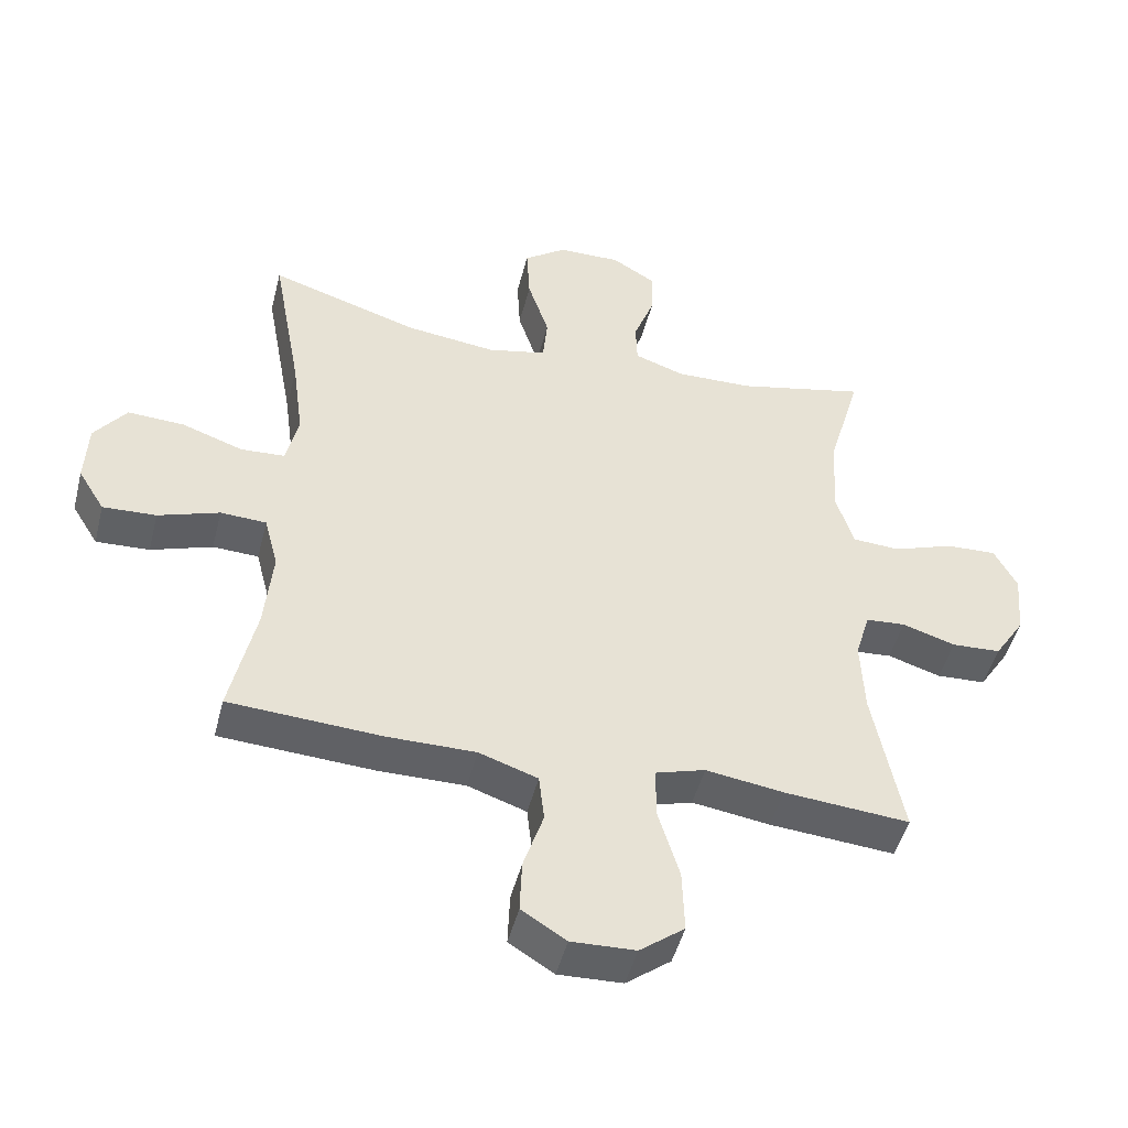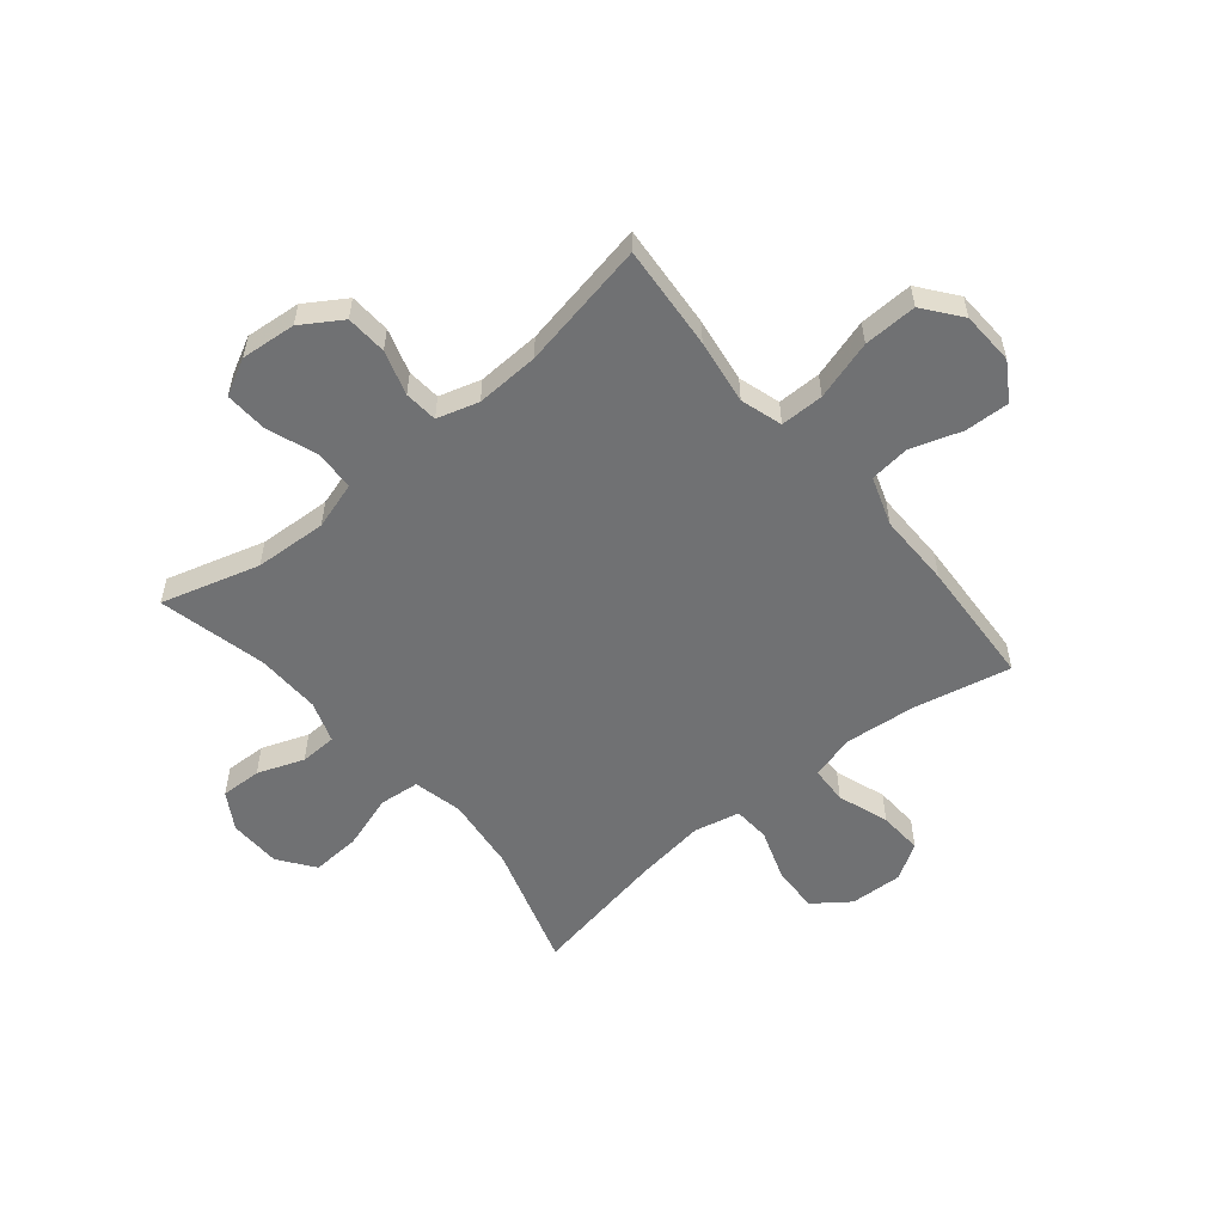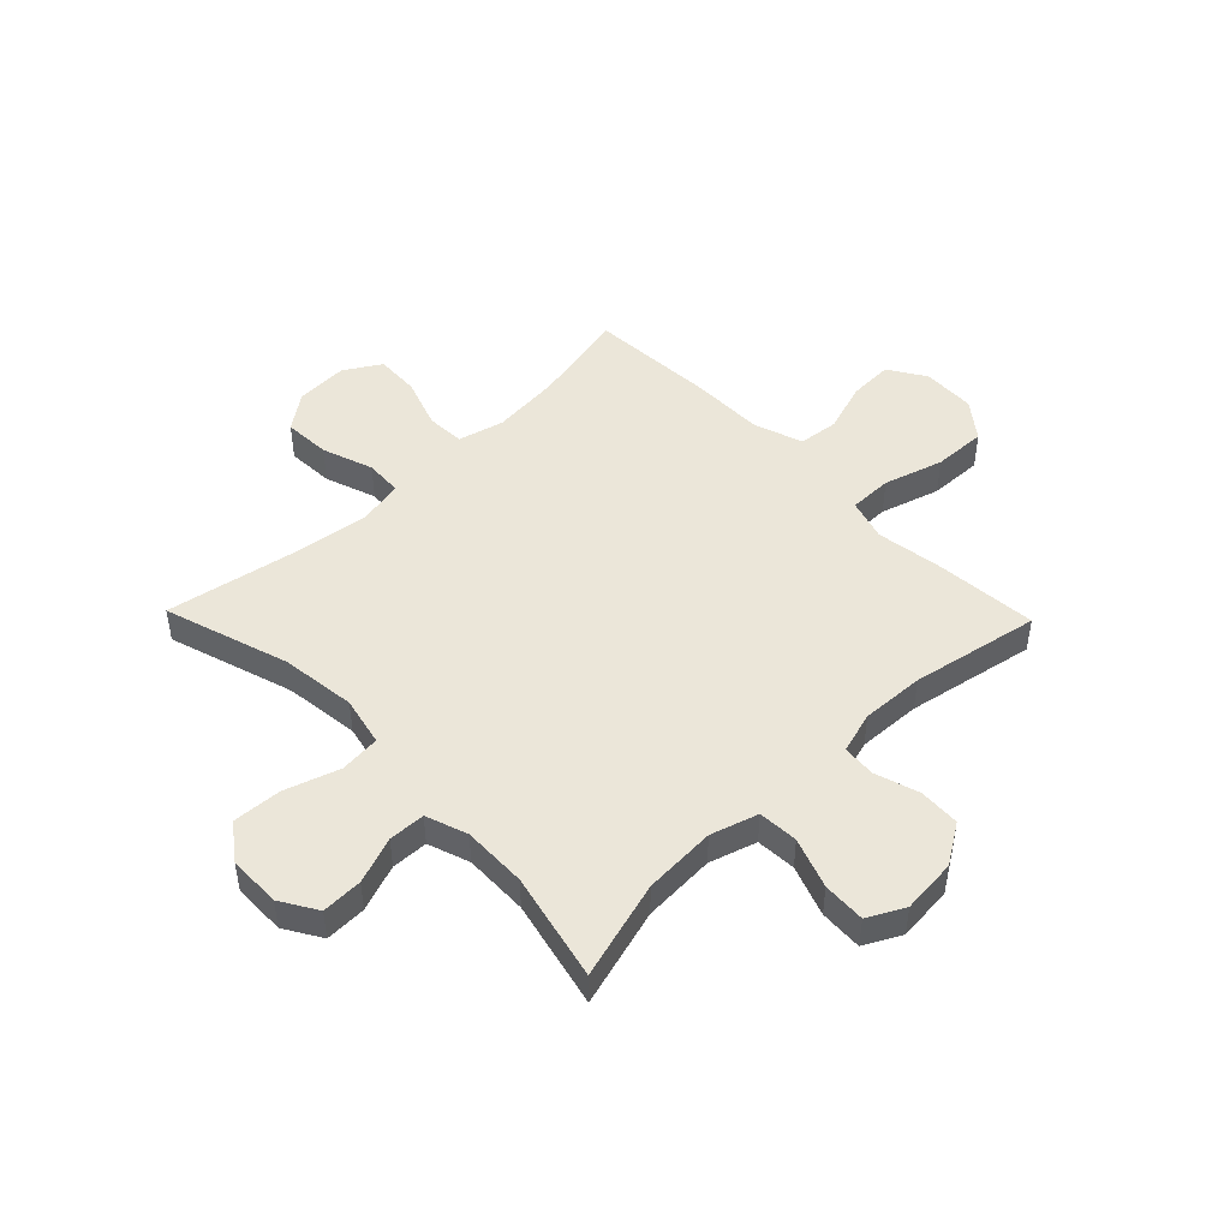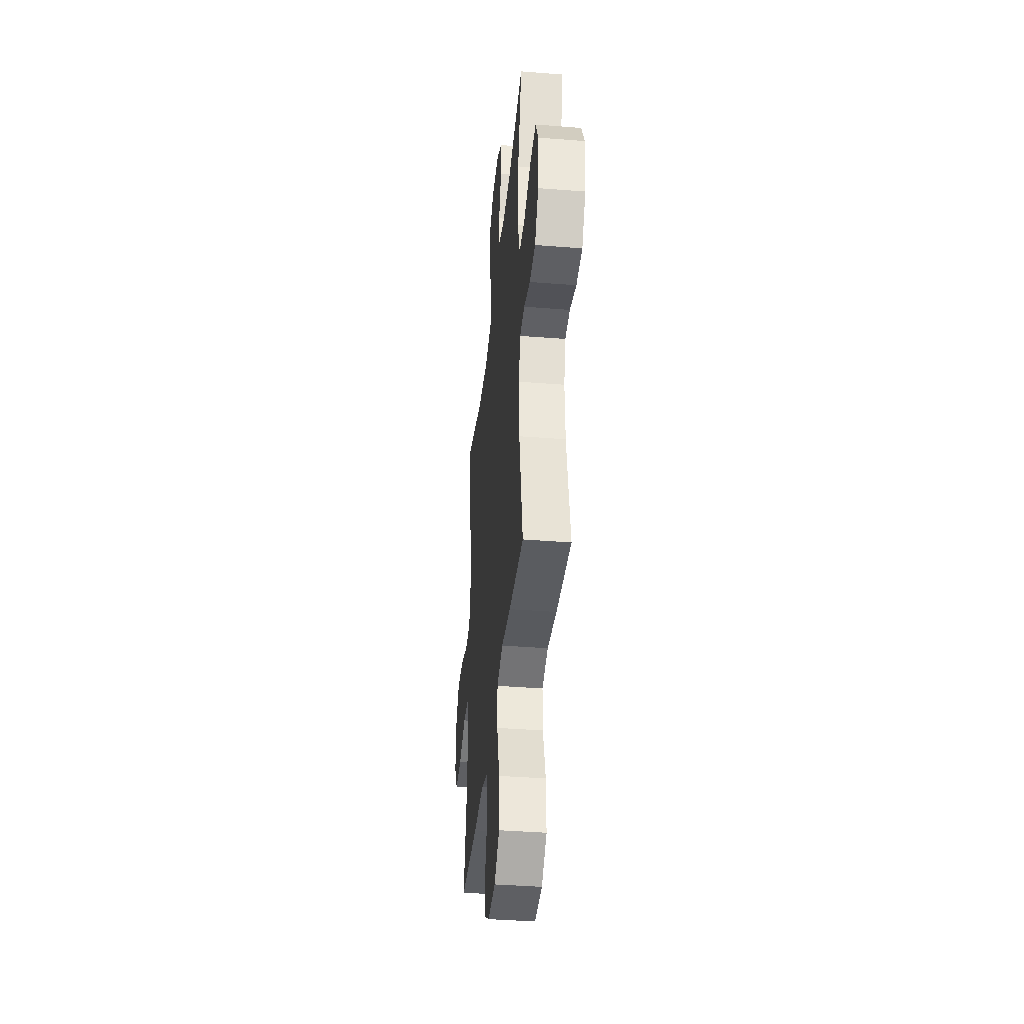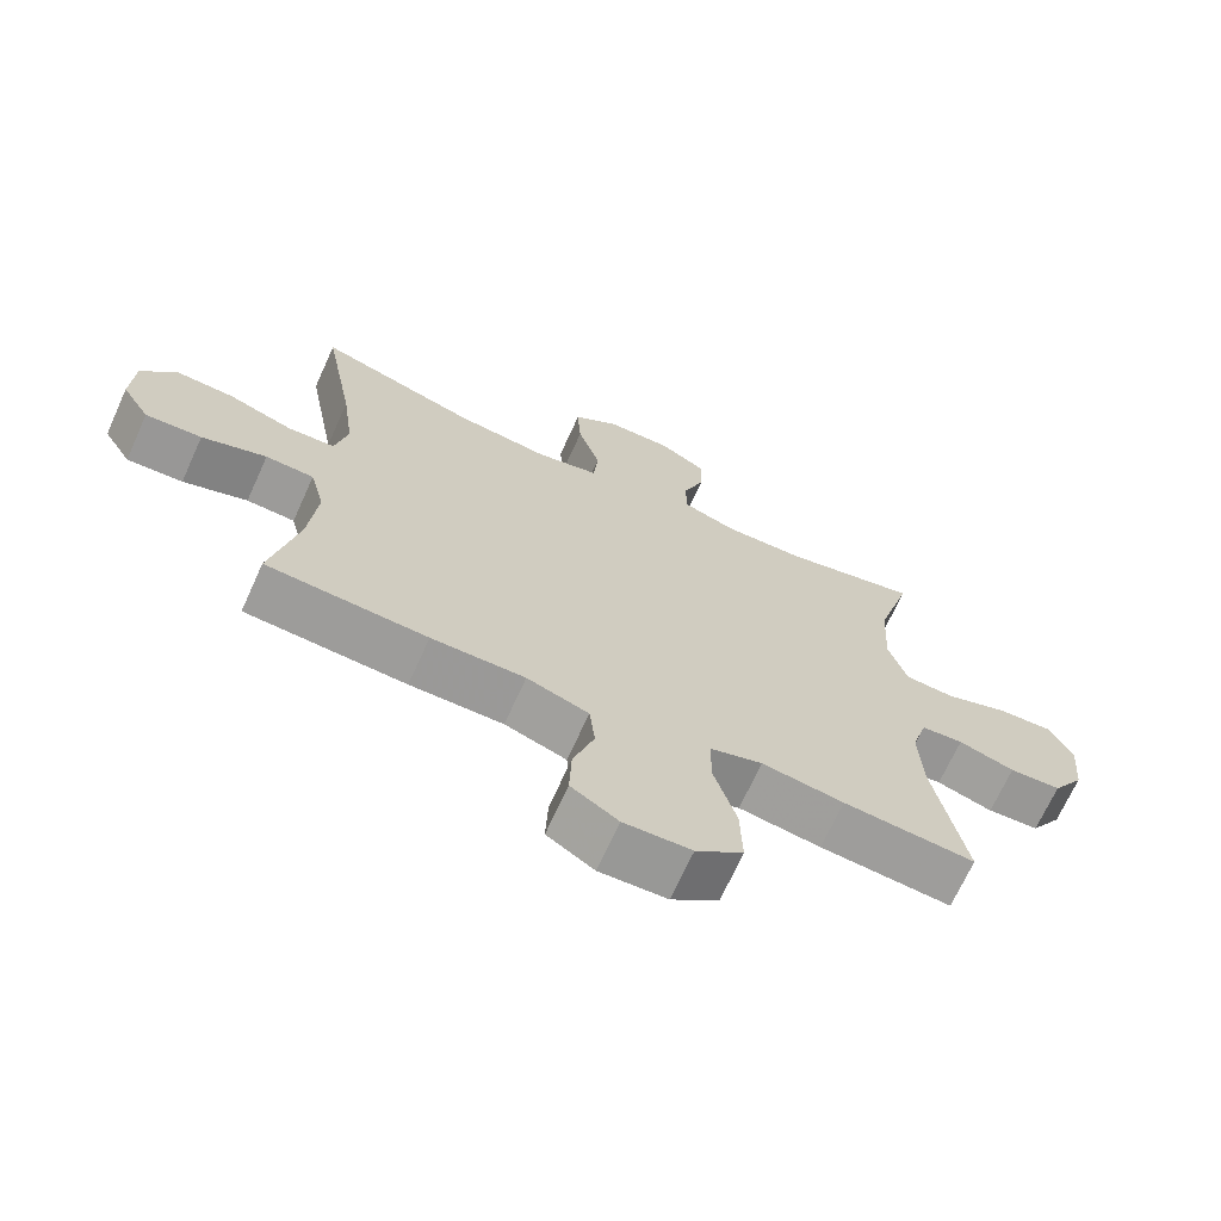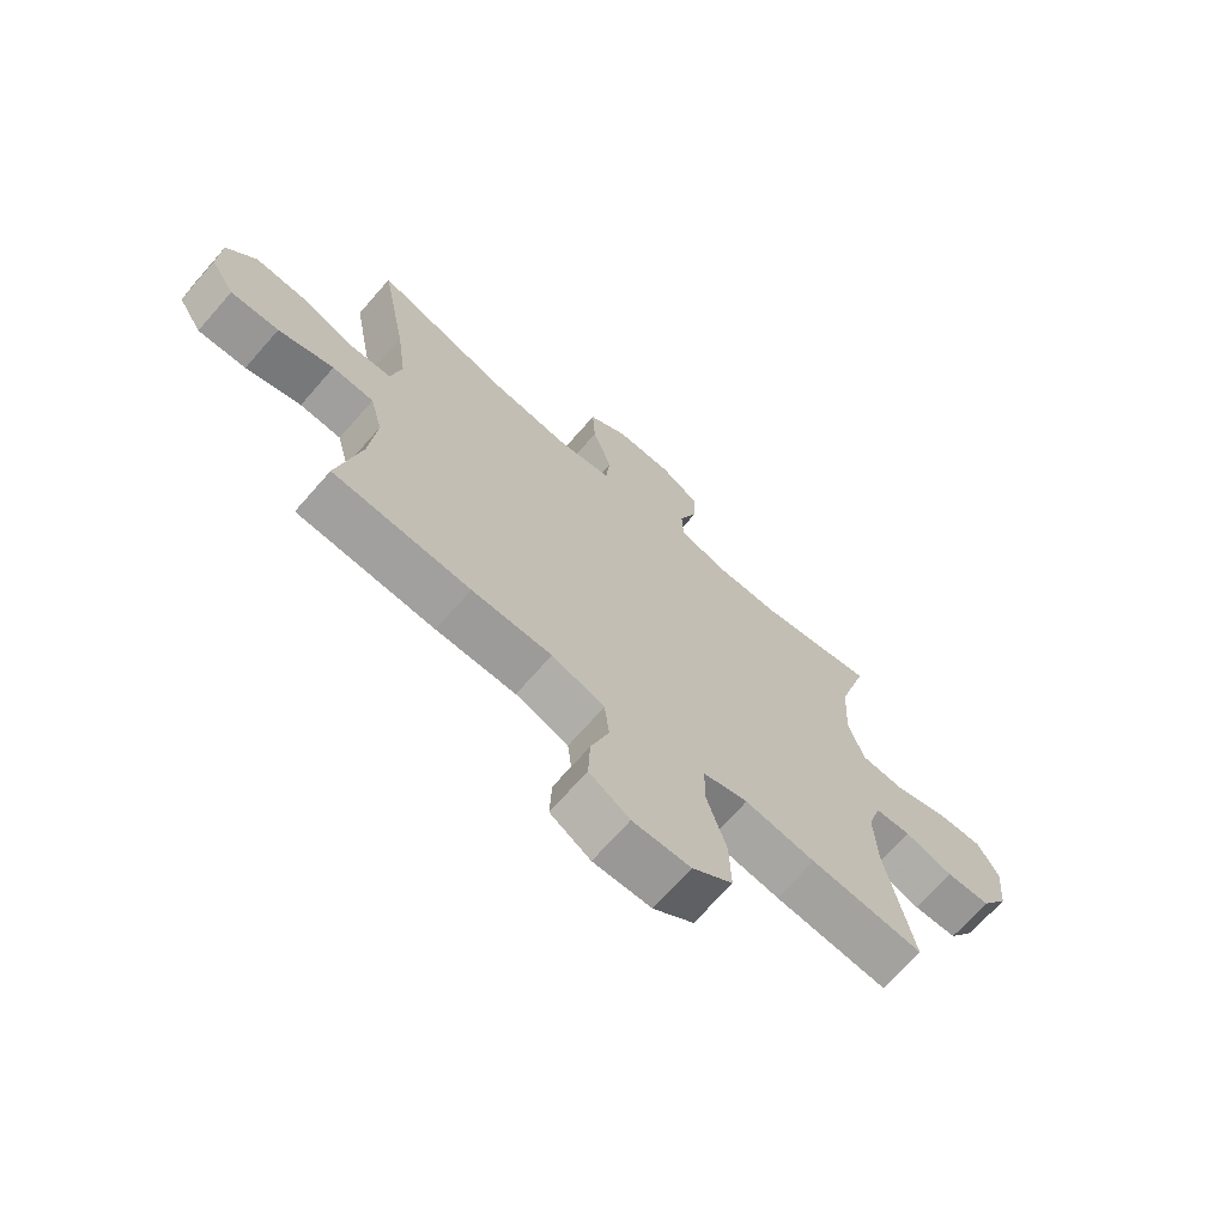
<metadata>
{"format":"obj","ext":"obj","renderer":"f3d","projection":"perspective","resolution":1024,"background":"white","views":[{"elev":-48.1,"azim":-14.2,"up":"+Z"},{"elev":-55.1,"azim":129.6,"up":"+Y"},{"elev":47.3,"azim":45.9,"up":"+Y"},{"elev":-38.8,"azim":84.3,"up":"+Z"},{"elev":-69.2,"azim":-24.4,"up":"+Z"},{"elev":-70.0,"azim":-41.3,"up":"+Z"}]}
</metadata>
<code>
v -0.5 0.07 0.5
v -0.274 0.07 0.429
v -0.139 0.07 0.413
v -0.05 0.07 0.433
v -0.043 0.07 0.506
v -0.075 0.07 0.605
v -0.08 0.07 0.693
v -0.016 0.07 0.74
v 0.079 0.07 0.742
v 0.145 0.07 0.702
v 0.143 0.07 0.628
v 0.112 0.07 0.544
v 0.114 0.07 0.478
v 0.189 0.07 0.452
v 0.305 0.07 0.455
v 0.5 0.07 0.5
v 0.449 0.07 0.323
v 0.442 0.07 0.193
v 0.468 0.07 0.108
v 0.54 0.07 0.104
v 0.631 0.07 0.137
v 0.708 0.07 0.141
v 0.742 0.07 0.075
v 0.733 0.07 -0.024
v 0.687 0.07 -0.096
v 0.613 0.07 -0.1
v 0.533 0.07 -0.075
v 0.473 0.07 -0.08
v 0.451 0.07 -0.155
v 0.456 0.07 -0.269
v 0.5 0.07 -0.5
v 0.312 0.07 -0.485
v 0.195 0.07 -0.468
v 0.12 0.07 -0.491
v 0.12 0.07 -0.569
v 0.152 0.07 -0.676
v 0.155 0.07 -0.772
v 0.088 0.07 -0.824
v -0.008 0.07 -0.828
v -0.075 0.07 -0.786
v -0.072 0.07 -0.706
v -0.042 0.07 -0.614
v -0.05 0.07 -0.542
v -0.138 0.07 -0.512
v -0.271 0.07 -0.513
v -0.5 0.07 -0.5
v -0.462 0.07 -0.324
v -0.45 0.07 -0.198
v -0.471 0.07 -0.116
v -0.54 0.07 -0.113
v -0.632 0.07 -0.145
v -0.712 0.07 -0.149
v -0.752 0.07 -0.084
v -0.748 0.07 0.011
v -0.7 0.07 0.076
v -0.615 0.07 0.072
v -0.523 0.07 0.04
v -0.456 0.07 0.044
v -0.438 0.07 0.127
v -0.455 0.07 0.254
v -0.5 0 0.5
v -0.274 0 0.429
v -0.139 0 0.413
v -0.05 0 0.433
v -0.043 0 0.506
v -0.075 0 0.605
v -0.08 0 0.693
v -0.016 0 0.74
v 0.079 0 0.742
v 0.145 0 0.702
v 0.143 0 0.628
v 0.112 0 0.544
v 0.114 0 0.478
v 0.189 0 0.452
v 0.305 0 0.455
v 0.5 0 0.5
v 0.449 0 0.323
v 0.442 0 0.193
v 0.468 0 0.108
v 0.54 0 0.104
v 0.631 0 0.137
v 0.708 0 0.141
v 0.742 0 0.075
v 0.733 0 -0.024
v 0.687 0 -0.096
v 0.613 0 -0.1
v 0.533 0 -0.075
v 0.473 0 -0.08
v 0.451 0 -0.155
v 0.456 0 -0.269
v 0.5 0 -0.5
v 0.312 0 -0.485
v 0.195 0 -0.468
v 0.12 0 -0.491
v 0.12 0 -0.569
v 0.152 0 -0.676
v 0.155 0 -0.772
v 0.088 0 -0.824
v -0.008 0 -0.828
v -0.075 0 -0.786
v -0.072 0 -0.706
v -0.042 0 -0.614
v -0.05 0 -0.542
v -0.138 0 -0.512
v -0.271 0 -0.513
v -0.5 0 -0.5
v -0.462 0 -0.324
v -0.45 0 -0.198
v -0.471 0 -0.116
v -0.54 0 -0.113
v -0.632 0 -0.145
v -0.712 0 -0.149
v -0.752 0 -0.084
v -0.748 0 0.011
v -0.7 0 0.076
v -0.615 0 0.072
v -0.523 0 0.04
v -0.456 0 0.044
v -0.438 0 0.127
v -0.455 0 0.254
f 54 55 56 57
f 54 57 58
f 53 54 58
f 50 51 52 53
f 49 50 53 58
f 48 49 58 59
f 44 45 46 47
f 43 44 47 48
f 39 40 41 42
f 39 42 43
f 38 39 43
f 35 36 37 38
f 34 35 38 43
f 33 34 43 48
f 30 31 32 33
f 29 30 33 48
f 24 25 26 27
f 24 27 28
f 23 24 28
f 20 21 22 23
f 19 20 23 28
f 18 19 28 29
f 15 16 17
f 14 15 17 18
f 13 14 18 29
f 9 10 11 12
f 9 12 13
f 8 9 13
f 5 6 7 8
f 4 5 8 13
f 60 1 2
f 59 60 2 3
f 4 13 29 48
f 3 4 48 59
f 117 116 115 114
f 118 117 114
f 118 114 113
f 113 112 111 110
f 118 113 110 109
f 119 118 109 108
f 107 106 105 104
f 108 107 104 103
f 102 101 100 99
f 103 102 99
f 103 99 98
f 98 97 96 95
f 103 98 95 94
f 108 103 94 93
f 93 92 91 90
f 108 93 90 89
f 87 86 85 84
f 88 87 84
f 88 84 83
f 83 82 81 80
f 88 83 80 79
f 89 88 79 78
f 77 76 75
f 78 77 75 74
f 89 78 74 73
f 72 71 70 69
f 73 72 69
f 73 69 68
f 68 67 66 65
f 73 68 65 64
f 62 61 120
f 63 62 120 119
f 108 89 73 64
f 119 108 64 63
f 1 61 62 2
f 2 62 63 3
f 3 63 64 4
f 4 64 65 5
f 5 65 66 6
f 6 66 67 7
f 7 67 68 8
f 8 68 69 9
f 9 69 70 10
f 10 70 71 11
f 11 71 72 12
f 12 72 73 13
f 13 73 74 14
f 14 74 75 15
f 15 75 76 16
f 16 76 77 17
f 17 77 78 18
f 18 78 79 19
f 19 79 80 20
f 20 80 81 21
f 21 81 82 22
f 22 82 83 23
f 23 83 84 24
f 24 84 85 25
f 25 85 86 26
f 26 86 87 27
f 27 87 88 28
f 28 88 89 29
f 29 89 90 30
f 30 90 91 31
f 31 91 92 32
f 32 92 93 33
f 33 93 94 34
f 34 94 95 35
f 35 95 96 36
f 36 96 97 37
f 37 97 98 38
f 38 98 99 39
f 39 99 100 40
f 40 100 101 41
f 41 101 102 42
f 42 102 103 43
f 43 103 104 44
f 44 104 105 45
f 45 105 106 46
f 46 106 107 47
f 47 107 108 48
f 48 108 109 49
f 49 109 110 50
f 50 110 111 51
f 51 111 112 52
f 52 112 113 53
f 53 113 114 54
f 54 114 115 55
f 55 115 116 56
f 56 116 117 57
f 57 117 118 58
f 58 118 119 59
f 59 119 120 60
f 60 120 61 1

</code>
